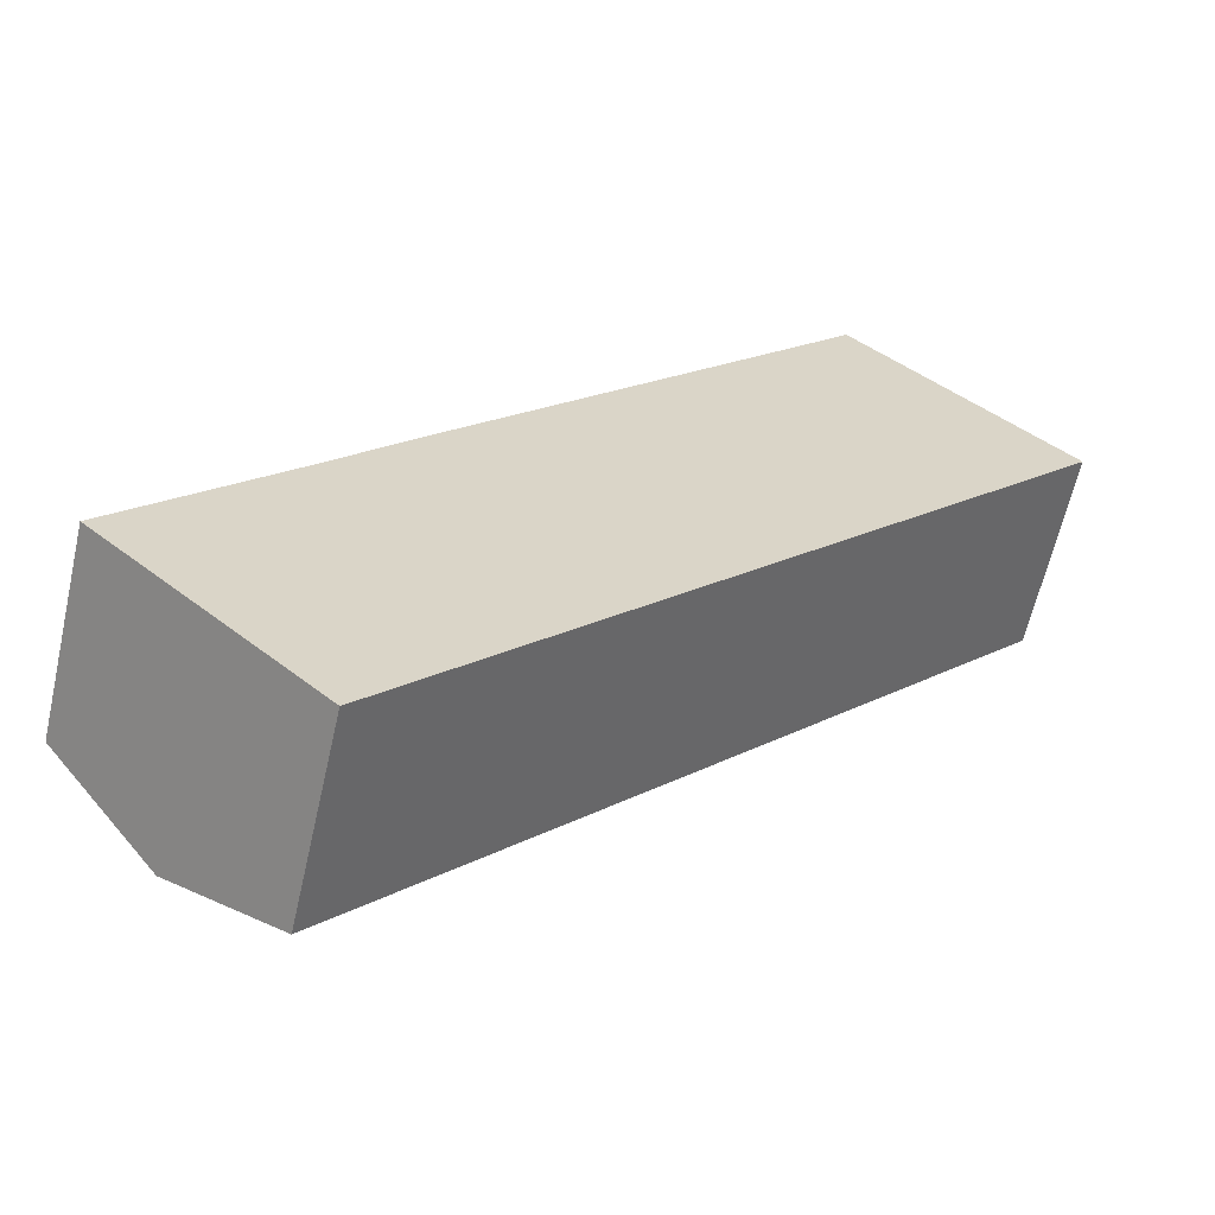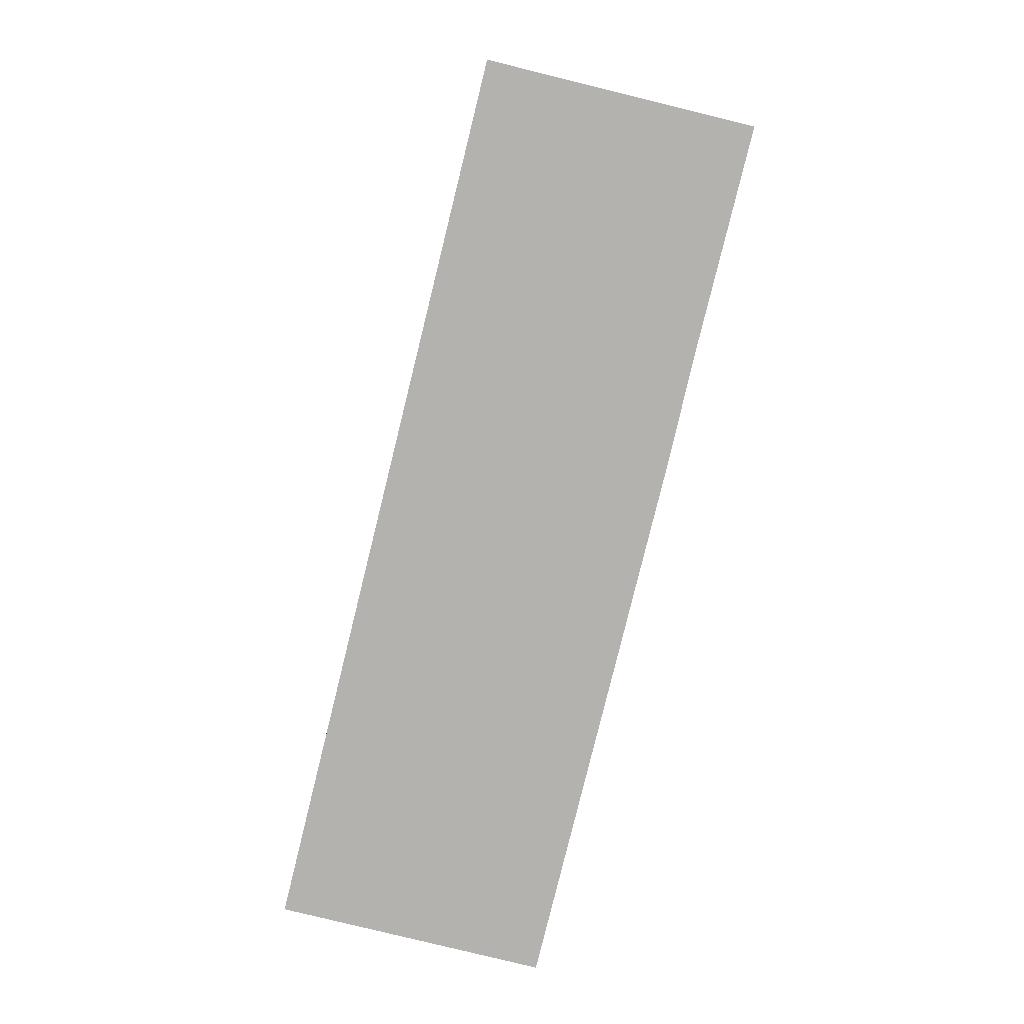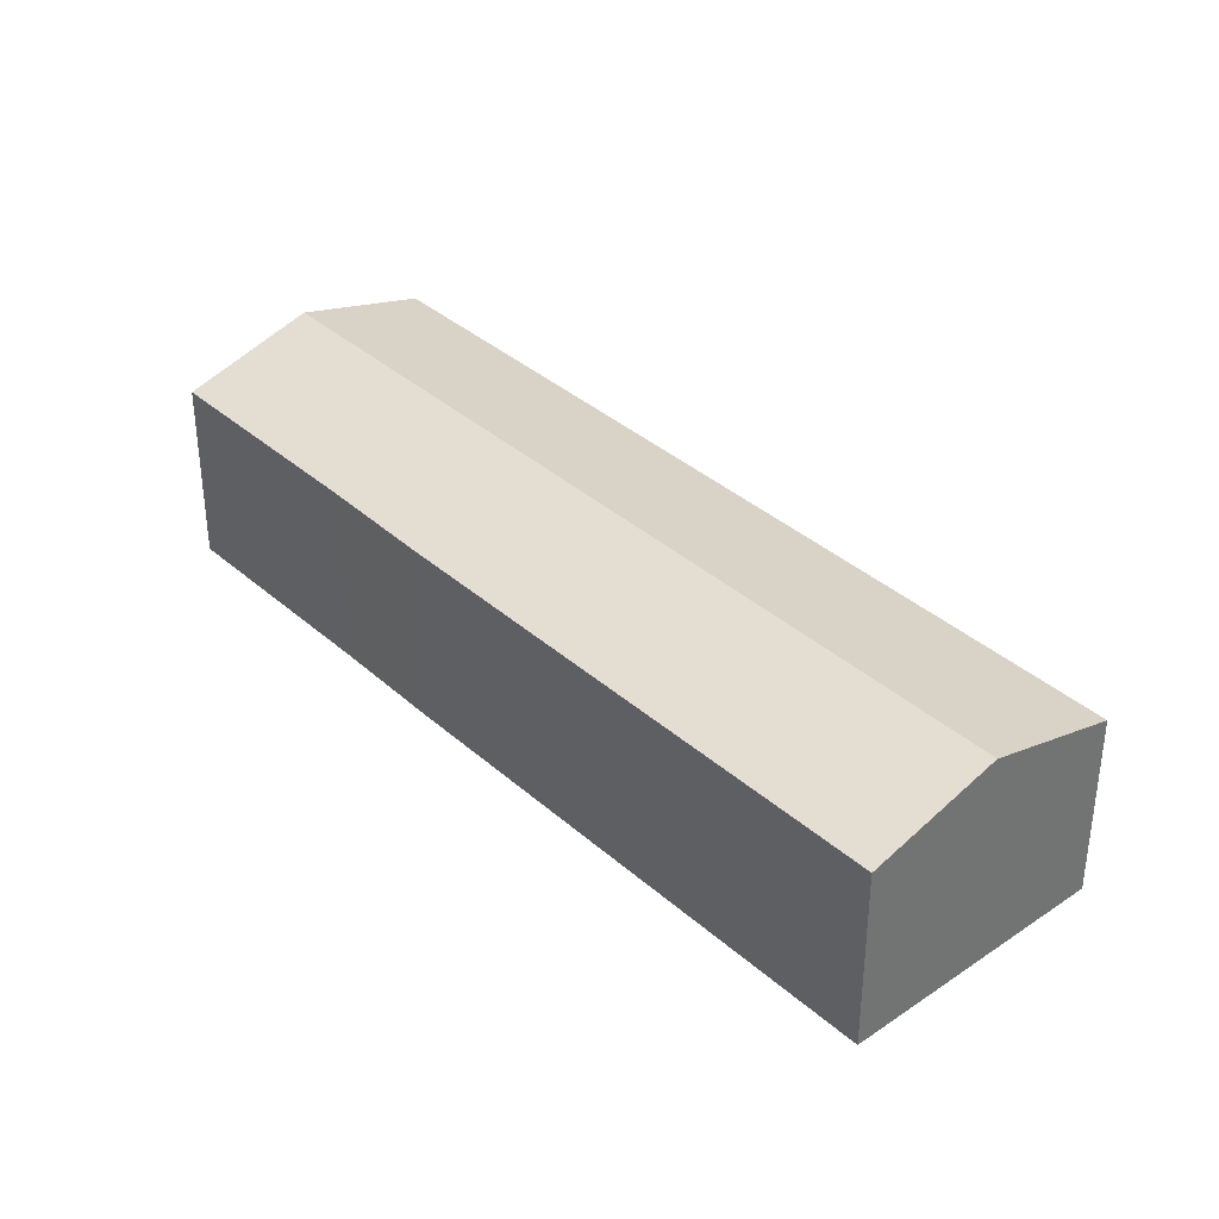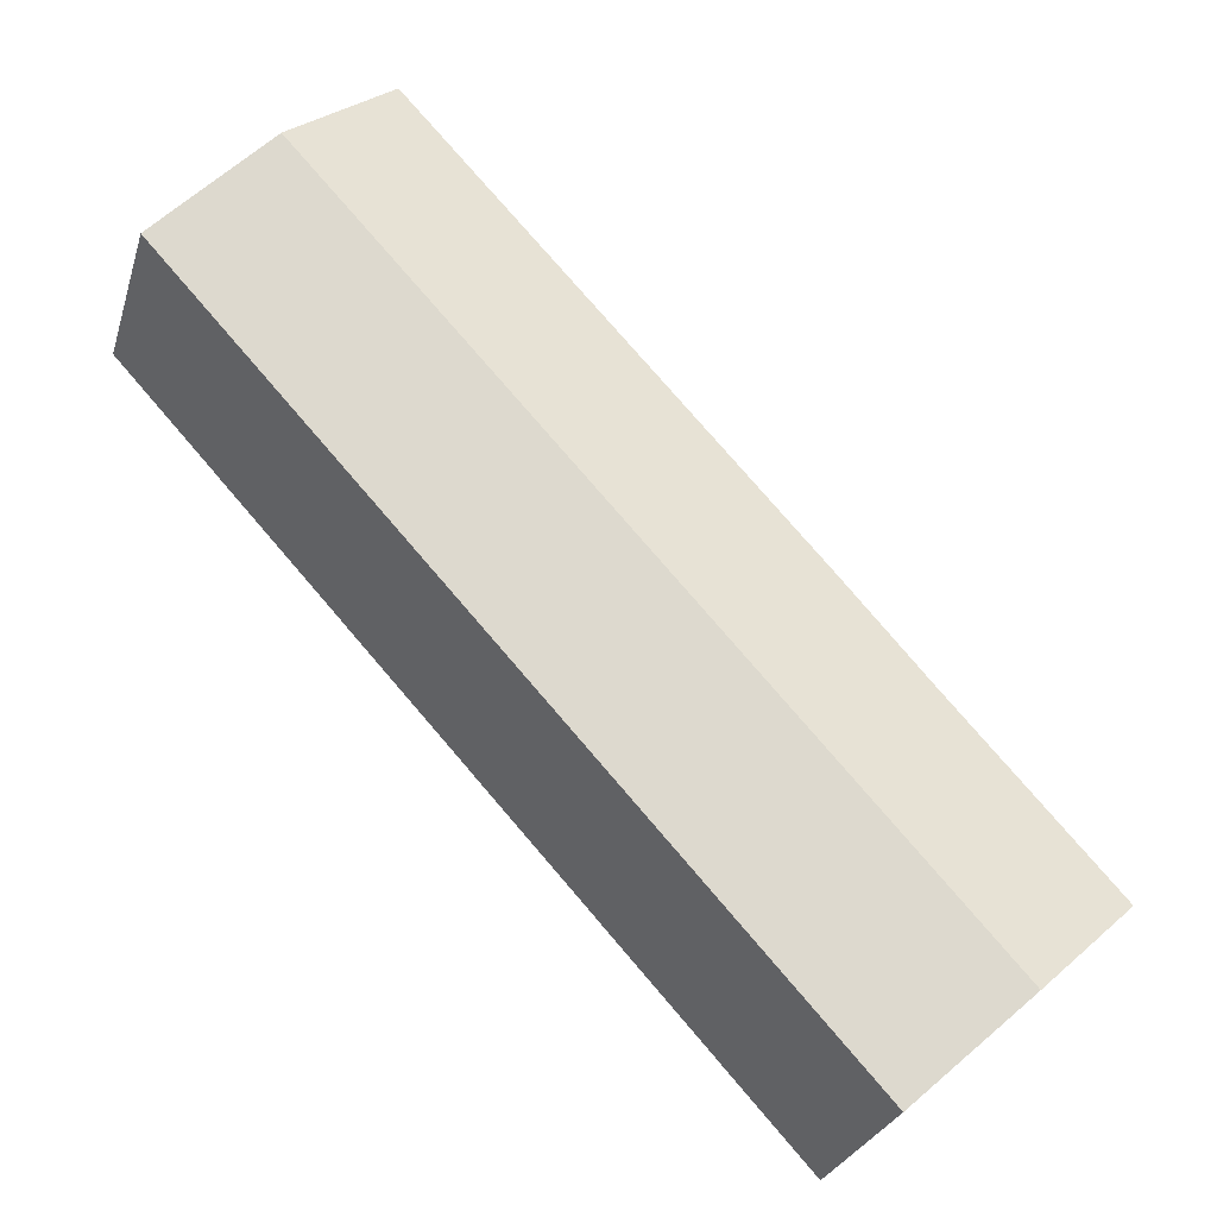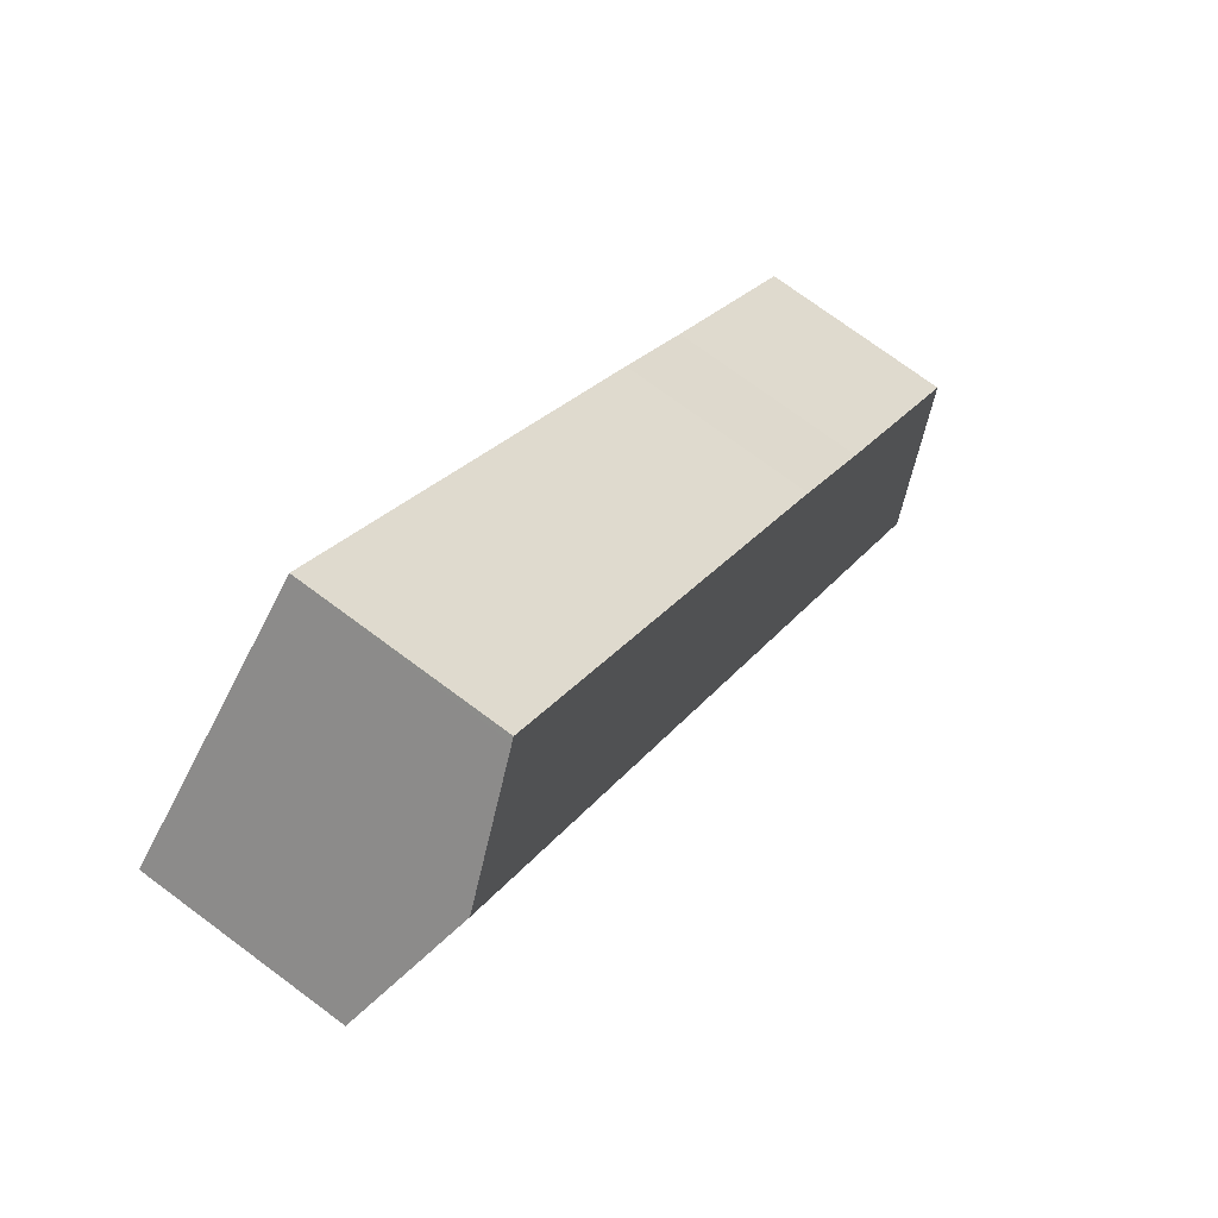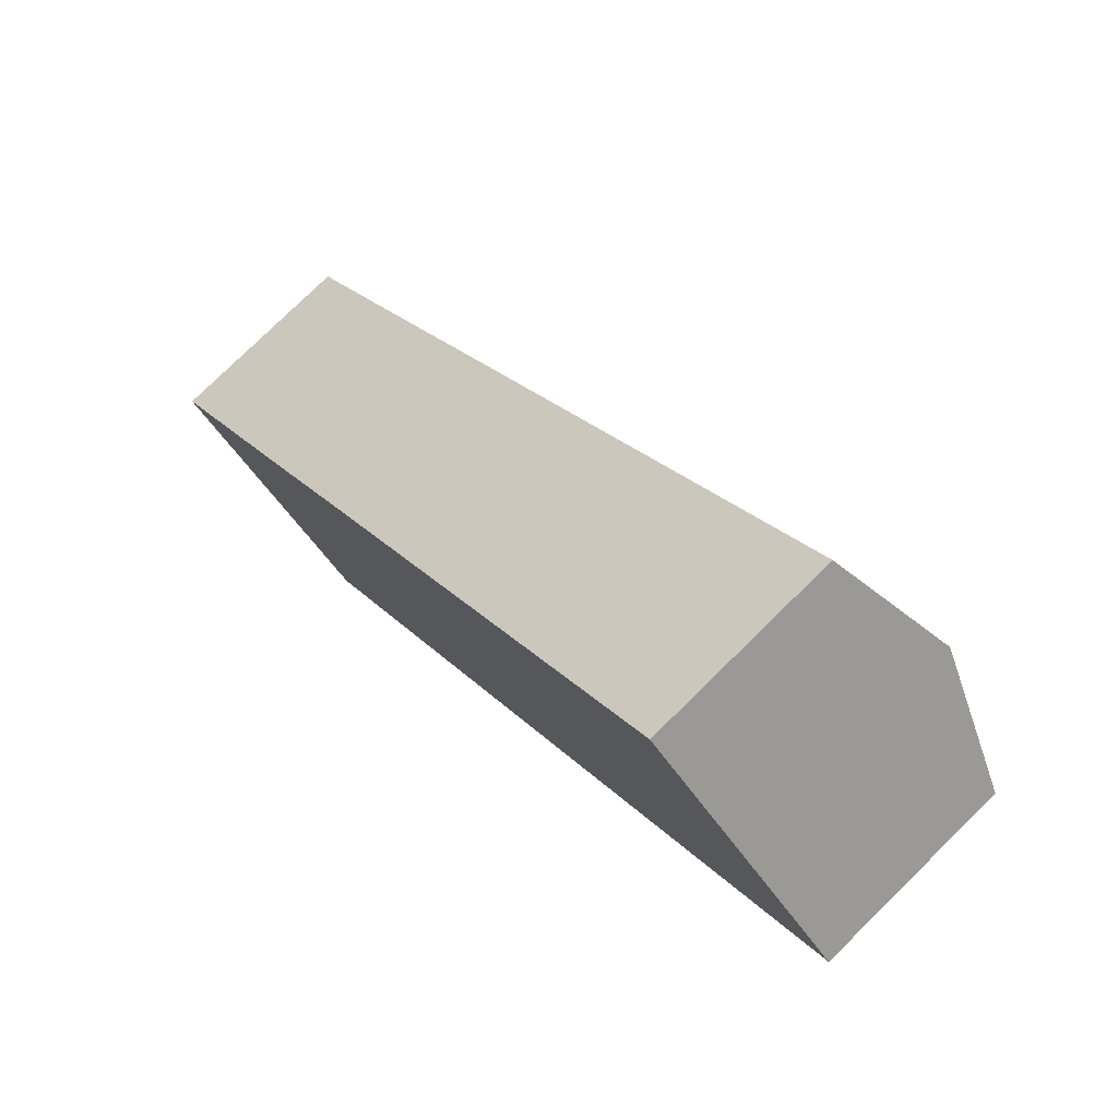
<metadata>
{"format":"obj","ext":"obj","renderer":"f3d","projection":"perspective","resolution":1024,"background":"white","views":[{"elev":-62.1,"azim":-12.8,"up":"+Z"},{"elev":-79.7,"azim":-151.4,"up":"+Y"},{"elev":36.8,"azim":0.9,"up":"+Y"},{"elev":-27.4,"azim":164.5,"up":"+Z"},{"elev":74.0,"azim":126.6,"up":"+Z"},{"elev":77.8,"azim":45.5,"up":"+Z"}]}
</metadata>
<code>
v  19.91 6.182 16.2
v  5.307 5.294 -4.844
v  2.812 6.182 -2.567
v  5.637 5.177 -5.145
v  22.75 5.169 13.6
v  17.2 5.218 18.68
v  14.88 5.178 16.36
v  17.09 5.179 18.78
v  10.44 5.175 11.5
v  6.556 5.173 7.247
v  4.34 5.184 4.754
v  0 5.182 3.173e-16
v  0 0 0
v  4.34 -2.911e-16 4.754
v  6.556 -4.438e-16 7.247
v  10.44 -7.044e-16 11.5
v  14.88 -1.002e-15 16.36
v  17.09 -1.15e-15 18.78
v  17.2 -1.144e-15 18.68
v  19.91 -9.92e-16 16.2
v  22.75 -8.329e-16 13.6
v  5.637 3.15e-16 -5.145
v  5.307 2.966e-16 -4.844
v  2.812 1.572e-16 -2.567
g defaultobject
f 1 2 3
f 2 1 4
f 4 1 5
f 6 7 8
f 7 6 1
f 7 1 3
f 7 3 9
f 9 3 10
f 10 3 11
f 11 3 12
f 13 11 12
f 11 13 14
f 11 14 10
f 10 14 15
f 10 15 9
f 9 15 16
f 9 16 7
f 7 16 17
f 7 17 8
f 8 17 18
f 18 6 8
f 6 18 1
f 1 18 5
f 5 18 19
f 5 19 20
f 5 20 21
f 5 22 4
f 22 5 21
f 22 2 4
f 2 22 3
f 3 22 12
f 12 22 23
f 12 23 24
f 12 24 13
f 18 20 19
f 20 18 17
f 20 17 21
f 21 17 22
f 22 17 16
f 22 16 15
f 22 15 14
f 22 14 13
f 22 13 24
f 22 24 23

</code>
